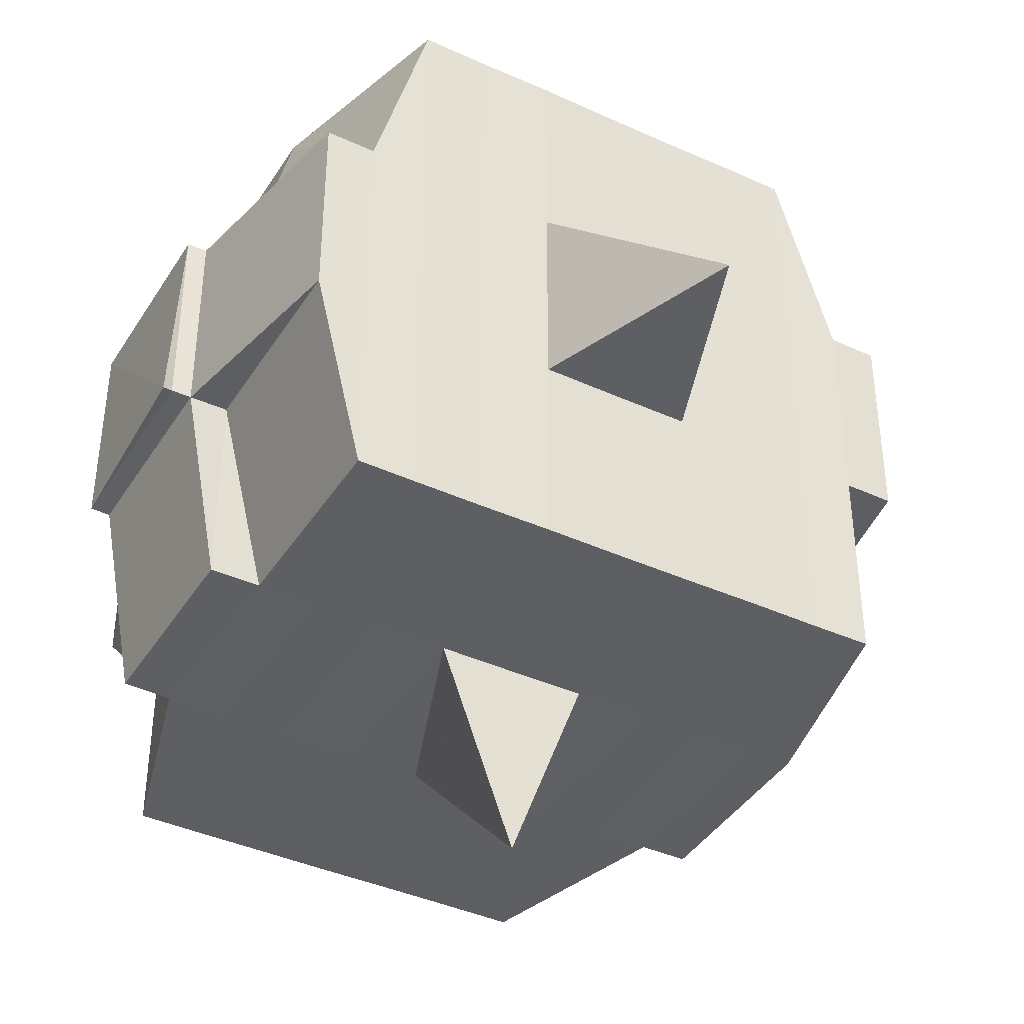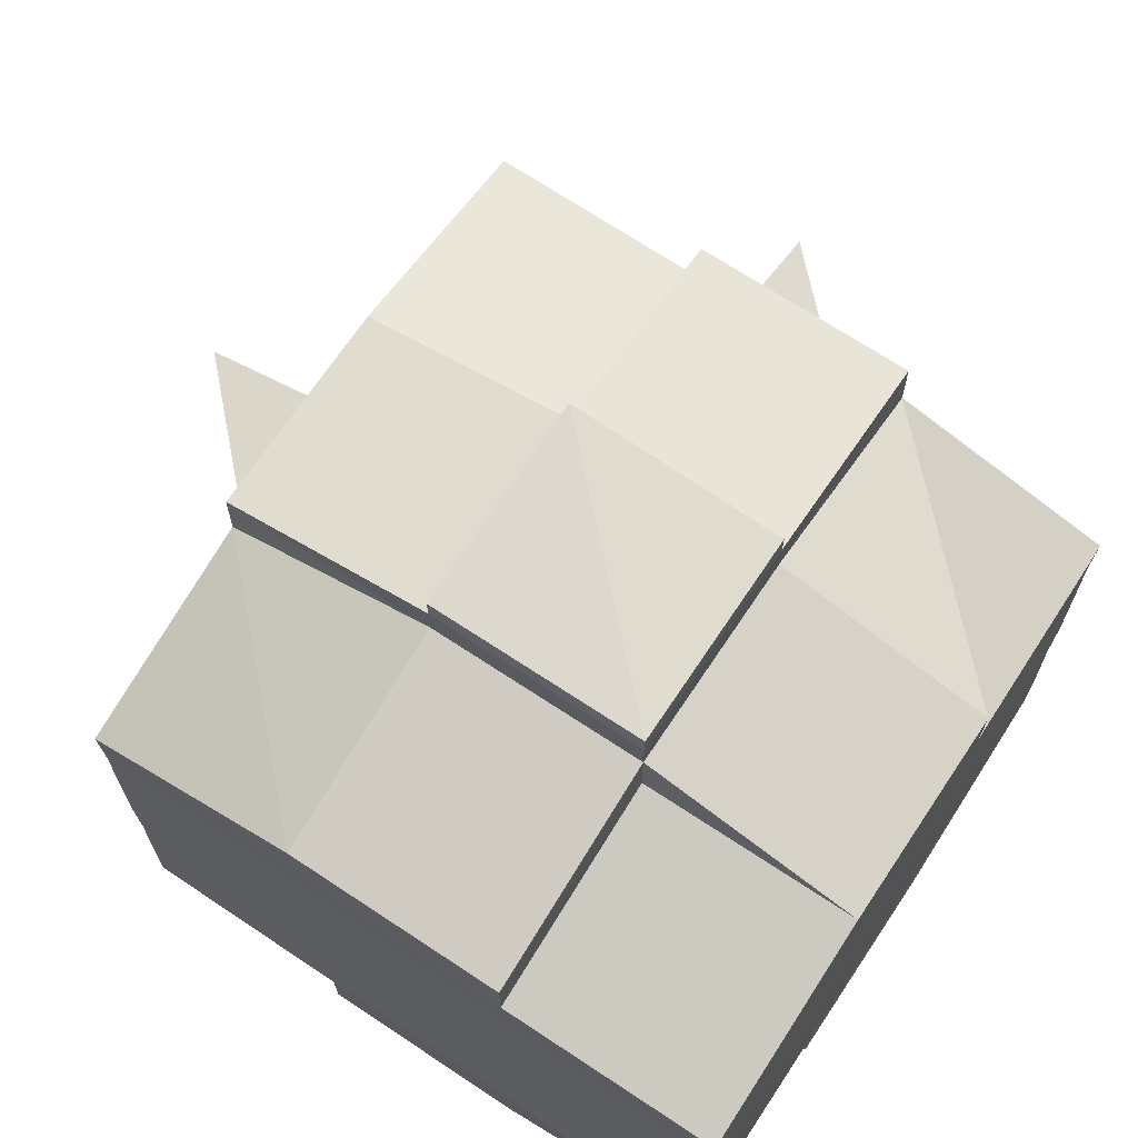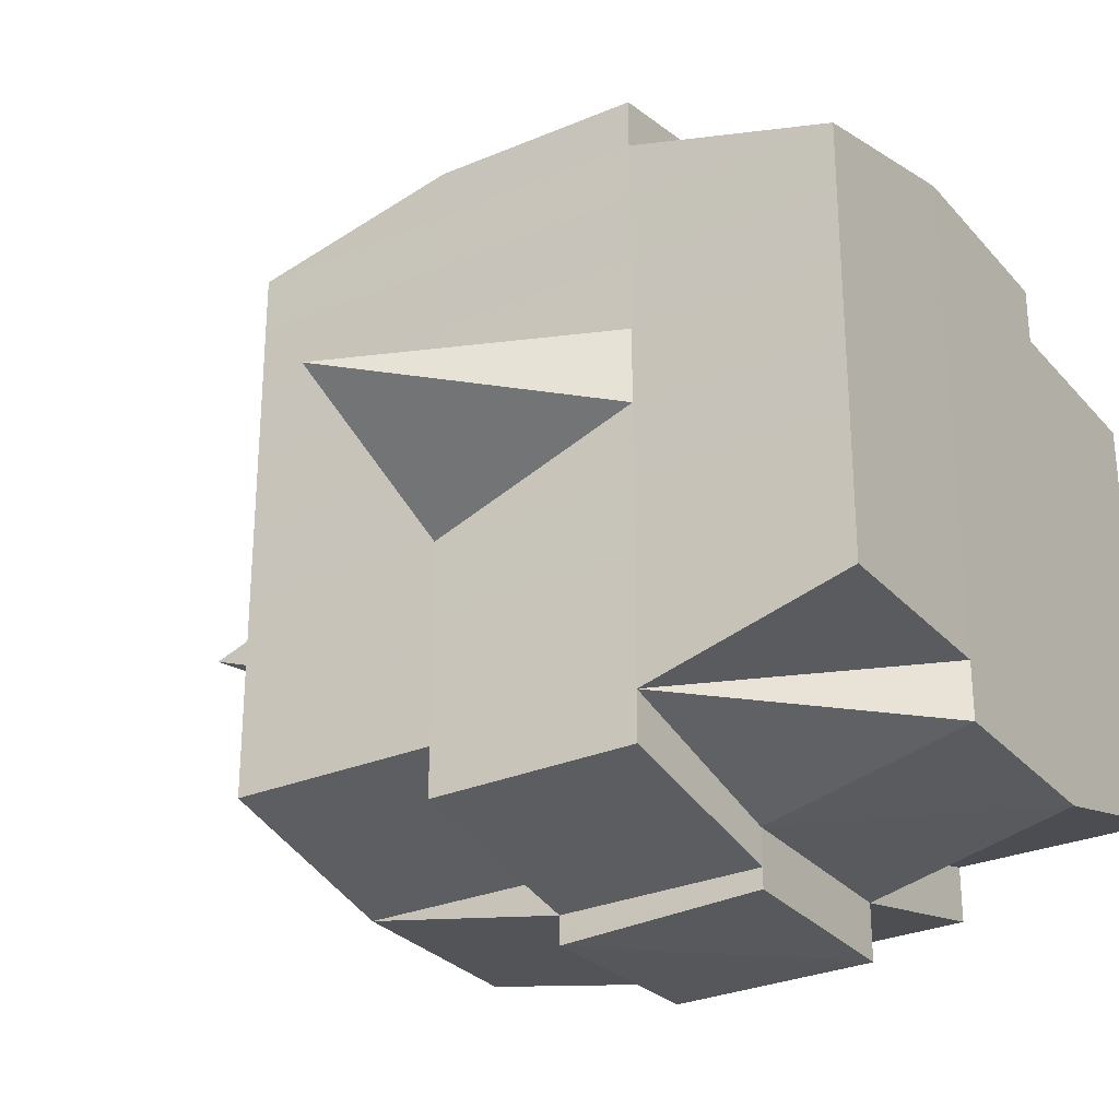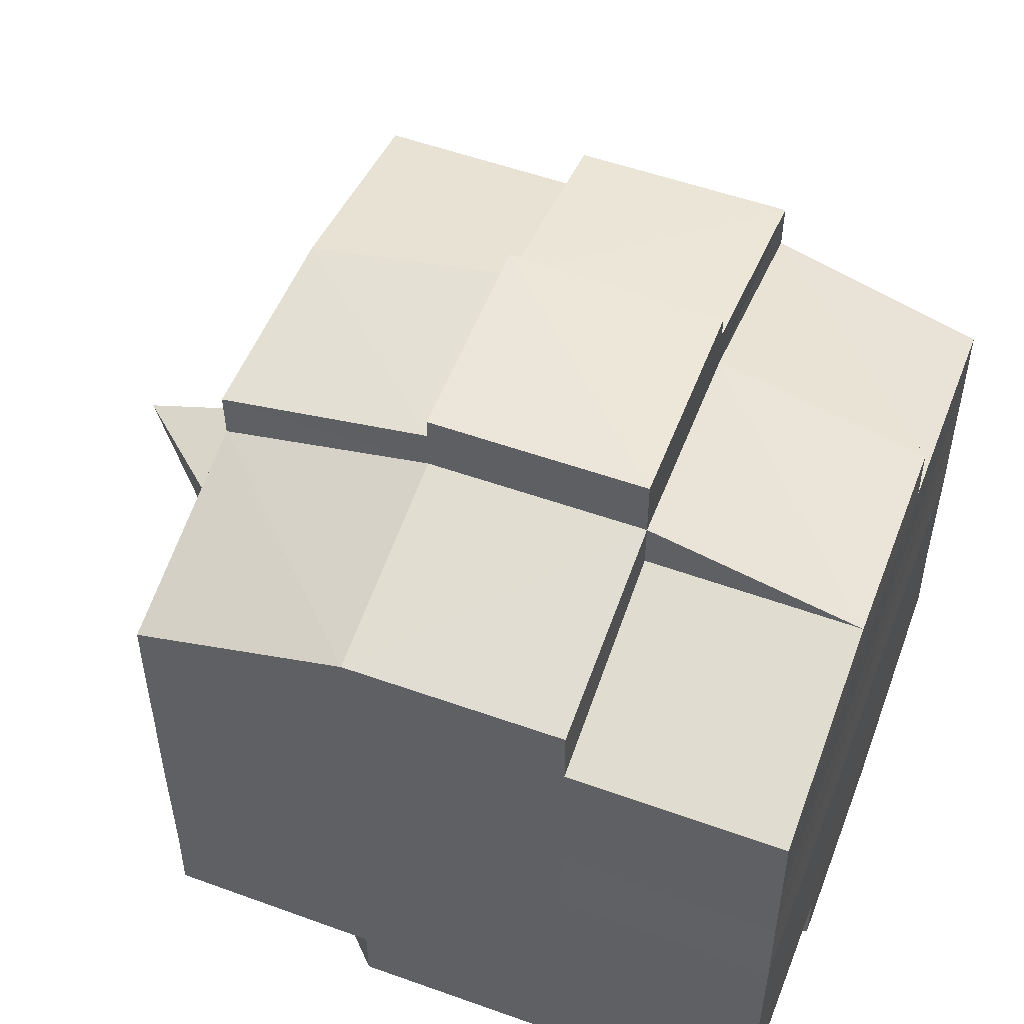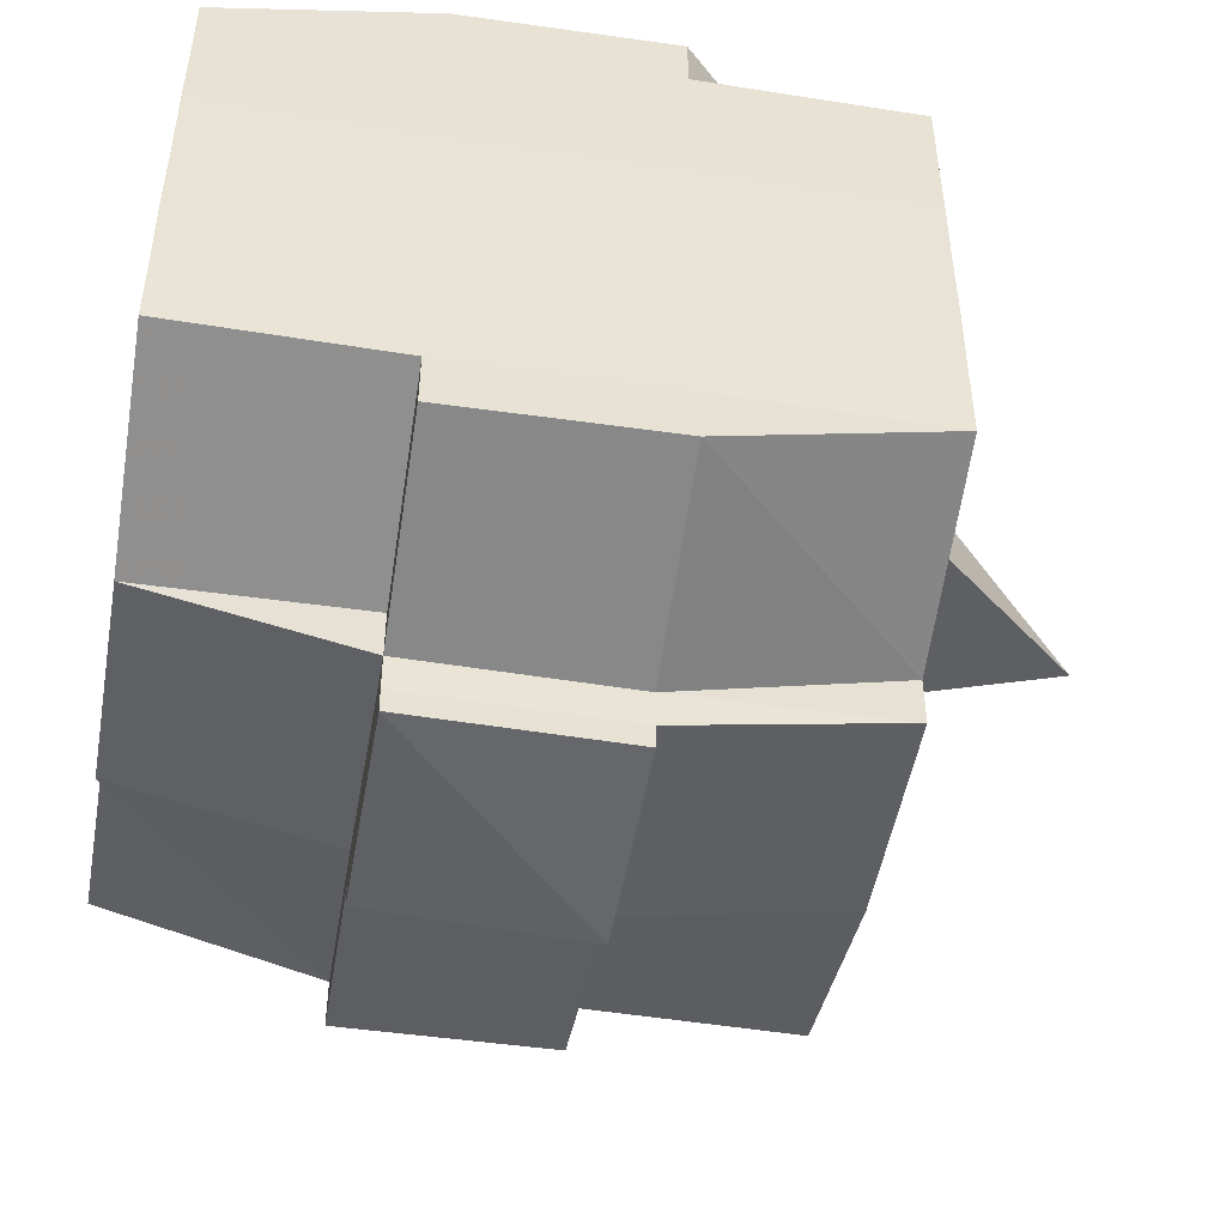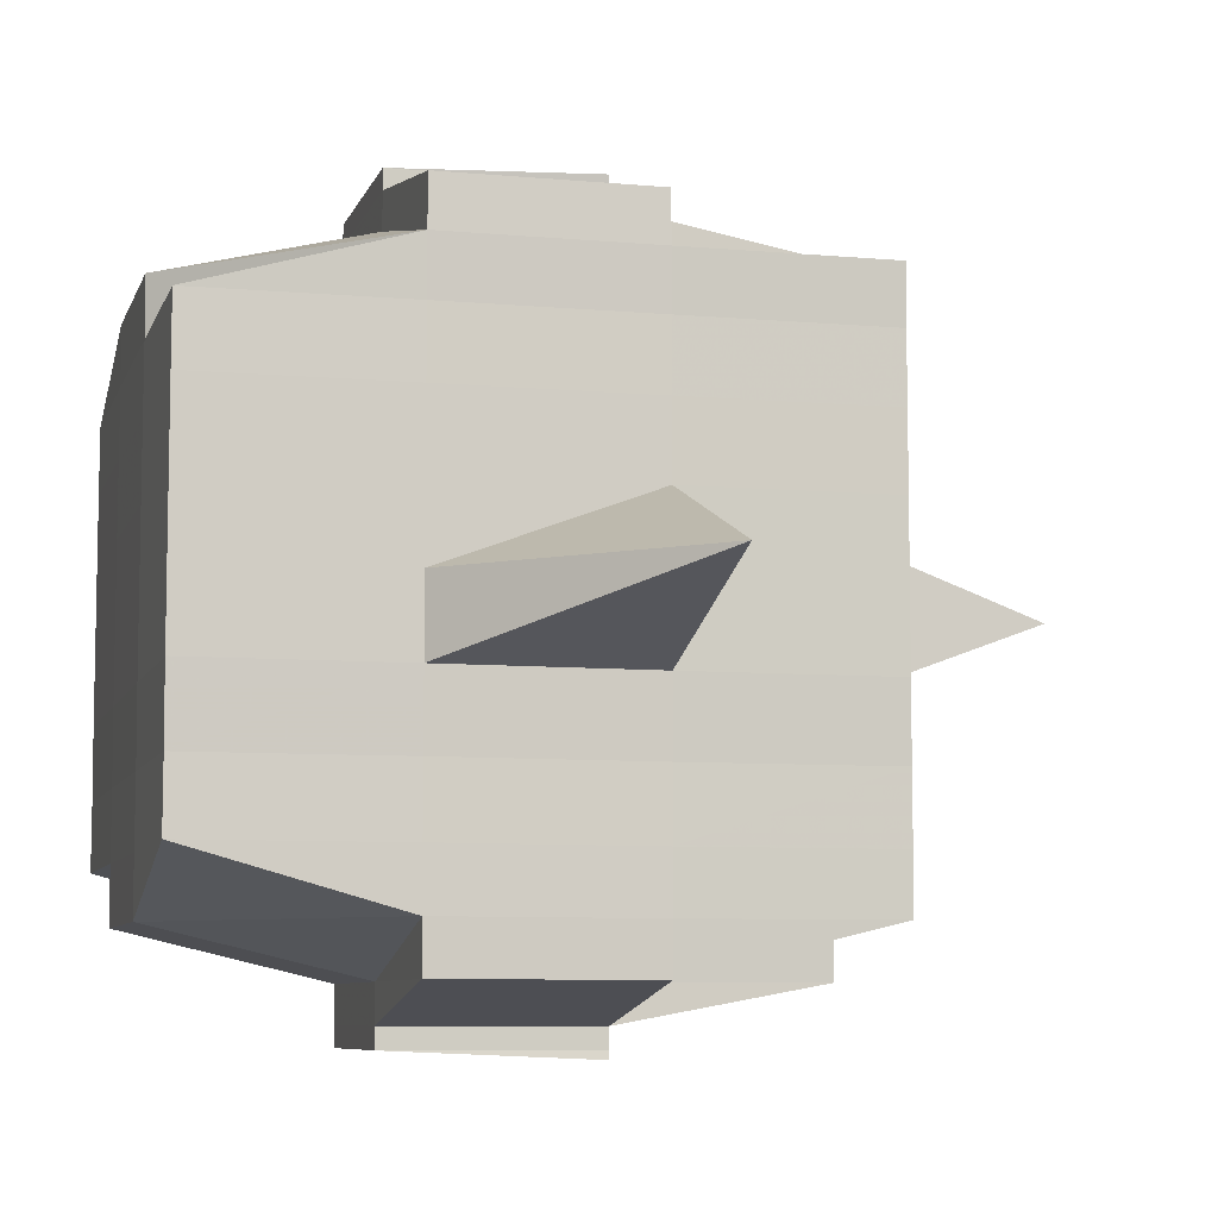
<metadata>
{"format":"obj","ext":"obj","renderer":"f3d","projection":"perspective","resolution":1024,"background":"white","views":[{"elev":-40.3,"azim":-119.3,"up":"+Y"},{"elev":69.8,"azim":123.4,"up":"+Z"},{"elev":-28.7,"azim":32.2,"up":"+Z"},{"elev":52.8,"azim":110.9,"up":"+Z"},{"elev":-49.4,"azim":170.4,"up":"+Z"},{"elev":-7.4,"azim":-104.6,"up":"+Z"}]}
</metadata>
<code>
o 5146
v 2175 1906 14.06
v 2175 1906 14.06
v 2175 1906 14.06
v 2175 1906 14.06
v 2175 1906 14.06
v 2175 1906 14.06
v 2175 1906 14.06
v 2175 1906 14.06
v 2175 1906 14.06
v 2175 1906 14.07
v 2175 1906 14.07
v 2175 1906 14.06
v 2175 1906 14.07
v 2175 1906 14.07
v 2175 1906 14.07
v 2175 1906 14.06
v 2175 1906 14.06
v 2175 1906 14.07
v 2175 1906 14.07
v 2175 1906 14.07
v 2175 1906 14.07
v 2175 1906 14.07
v 2175 1906 14.07
v 2175 1906 14.07
v 2175 1906 14.08
v 2175 1906 14.07
v 2175 1906 14.07
v 2175 1906 14.07
v 2175 1906 14.07
v 2175 1906 14.07
v 2175 1906 14.08
v 2175 1906 14.08
v 2175 1906 14.08
v 2175 1906 14.08
v 2175 1906 14.08
v 2175 1906 14.09
v 2175 1906 14.08
v 2175 1906 14.08
v 2175 1906 14.08
v 2175 1906 14.08
v 2175 1906 14.09
v 2175 1906 14.08
v 2175 1906 14.08
v 2175 1906 14.08
v 2175 1906 14.09
v 2175 1906 14.09
v 2175 1906 14.08
v 2175 1906 14.08
v 2175 1906 14.08
v 2175 1906 14.07
v 2175 1906 14.08
v 2175 1906 14.08
v 2175 1906 14.08
v 2175 1906 14.08
v 2175 1906 14.09
v 2175 1906 14.08
v 2175 1906 14.08
v 2175 1906 14.08
v 2175 1906 14.08
v 2175 1906 14.09
v 2175 1906 14.09
v 2175 1906 14.08
v 2175 1906 14.09
v 2175 1906 14.09
v 2175 1906 14.09
v 2175 1906 14.09
v 2175 1906 14.09
v 2175 1906 14.1
v 2175 1906 14.09
v 2175 1906 14.09
v 2175 1906 14.09
v 2175 1906 14.09
v 2175 1906 14.09
v 2175 1906 14.09
v 2175 1906 14.09
v 2175 1906 14.09
v 2175 1906 14.1
v 2175 1906 14.1
v 2175 1906 14.1
v 2175 1906 14.1
v 2175 1906 14.1
v 2175 1906 14.1
v 2175 1906 14.1
v 2175 1906 14.1
v 2175 1906 14.1
v 2175 1906 14.1
v 2175 1906 14.1
v 2175 1906 14.1
v 2175 1906 14.1
v 2175 1906 14.1
v 2175 1906 14.1
v 2175 1906 14.1
v 2175 1906 14.1
v 2175 1906 14.1
v 2175 1906 14.1
v 2175 1906 14.1
v 2175 1906 14.1
v 2175 1906 14.1
v 2175 1906 14.1
v 2175 1906 14.1
v 2175 1906 14.1
v 2175 1906 14.1
v 2175 1906 14.1
v 2175 1906 14.1
v 2175 1906 14.1
v 2175 1906 14.1
v 2175 1906 14.1
v 2175 1906 14.1
v 2175 1906 14.1
v 2175 1906 14.1
v 2175 1906 14.1
v 2175 1906 14.1
v 2175 1906 14.1
v 2175 1906 14.1
v 2175 1906 14.1
v 2175 1906 14.1
v 2175 1906 14.1
v 2175 1906 14.1
v 2175 1906 14.1
v 2175 1906 14.1
v 2175 1906 14.1
v 2175 1906 14.1
v 2175 1906 14.09
v 2175 1906 14.09
v 2175 1906 14.09
v 2175 1906 14.09
v 2175 1906 14.09
v 2175 1906 14.1
v 2175 1906 14.09
v 2175 1906 14.09
v 2175 1906 14.09
v 2175 1906 14.09
v 2175 1906 14.09
v 2175 1906 14.09
v 2175 1906 14.09
v 2175 1906 14.08
v 2175 1906 14.09
v 2175 1906 14.09
v 2175 1906 14.09
v 2175 1906 14.08
v 2175 1906 14.08
v 2175 1906 14.08
v 2175 1906 14.08
v 2175 1906 14.08
v 2175 1906 14.08
v 2175 1906 14.08
v 2175 1906 14.08
v 2175 1906 14.08
v 2175 1906 14.08
v 2175 1906 14.08
v 2175 1906 14.07
v 2175 1906 14.08
v 2175 1906 14.07
v 2175 1906 14.07
v 2175 1906 14.07
v 2175 1906 14.07
v 2175 1906 14.07
v 2175 1906 14.07
v 2175 1906 14.07
v 2175 1906 14.07
v 2175 1906 14.07
v 2175 1906 14.07
v 2175 1906 14.07
v 2175 1906 14.08
v 2175 1906 14.07
v 2175 1906 14.08
v 2175 1906 14.07
v 2175 1906 14.07
v 2175 1906 14.07
v 2175 1906 14.07
v 2175 1906 14.07
v 2175 1906 14.07
v 2175 1906 14.07
v 2175 1906 14.06
v 2175 1906 14.07
v 2175 1906 14.06
v 2175 1906 14.06
v 2175 1906 14.06
v 2175 1906 14.07
v 2175 1906 14.06
v 2175 1906 14.07
v 2175 1906 14.07
v 2175 1906 14.06
v 2175 1906 14.06
v 2175 1906 14.06
v 2175 1906 14.07
v 2175 1906 14.06
v 2175 1906 14.06
v 2175 1906 14.07
v 2175 1906 14.07
v 2175 1906 14.07
v 2175 1906 14.07
v 2175 1906 14.07
v 2175 1906 14.06
v 2175 1906 14.06
v 2175 1906 14.07
v 2175 1906 14.07
v 2175 1906 14.07
v 2175 1906 14.07
v 2175 1906 14.07
v 2175 1906 14.07
v 2175 1906 14.07
v 2175 1906 14.07
v 2175 1906 14.07
v 2175 1906 14.07
v 2175 1906 14.07
v 2175 1906 14.07
v 2175 1906 14.08
v 2175 1906 14.08
v 2175 1906 14.08
v 2175 1906 14.08
v 2175 1906 14.07
v 2175 1906 14.08
v 2175 1906 14.08
v 2175 1906 14.08
v 2175 1906 14.08
v 2175 1906 14.08
v 2175 1906 14.08
v 2175 1906 14.08
v 2175 1906 14.09
v 2175 1906 14.08
v 2175 1906 14.08
v 2175 1906 14.08
v 2175 1906 14.09
v 2175 1906 14.09
v 2175 1906 14.09
v 2175 1906 14.09
v 2175 1906 14.08
v 2175 1906 14.09
v 2175 1906 14.09
v 2175 1906 14.09
v 2175 1906 14.09
v 2175 1906 14.09
v 2175 1906 14.09
v 2175 1906 14.09
v 2175 1906 14.09
v 2175 1906 14.09
v 2175 1906 14.09
v 2175 1906 14.1
v 2175 1906 14.09
v 2175 1906 14.1
v 2175 1906 14.1
v 2175 1906 14.1
v 2175 1906 14.1
v 2175 1906 14.1
v 2175 1906 14.09
v 2175 1906 14.09
v 2175 1906 14.1
v 2175 1906 14.1
v 2175 1906 14.1
v 2175 1906 14.1
v 2175 1906 14.09
v 2175 1906 14.1
v 2175 1906 14.09
v 2175 1906 14.09
v 2175 1906 14.1
v 2175 1906 14.1
v 2175 1906 14.1
v 2175 1906 14.1
v 2175 1906 14.1
v 2175 1906 14.1
v 2175 1906 14.1
v 2175 1906 14.1
v 2175 1906 14.1
v 2175 1906 14.1
v 2175 1906 14.1
v 2175 1906 14.09
v 2175 1906 14.1
v 2175 1906 14.1
v 2175 1906 14.09
v 2175 1906 14.09
v 2175 1906 14.09
v 2175 1906 14.09
v 2175 1906 14.09
v 2175 1906 14.08
v 2175 1906 14.08
v 2175 1906 14.08
v 2175 1906 14.09
v 2175 1906 14.09
v 2175 1906 14.09
v 2175 1906 14.09
v 2175 1906 14.09
v 2175 1906 14.08
v 2175 1906 14.08
v 2175 1906 14.08
v 2175 1906 14.08
v 2175 1906 14.08
v 2175 1906 14.08
v 2175 1906 14.08
v 2175 1906 14.08
v 2175 1906 14.08
v 2175 1906 14.08
v 2175 1906 14.07
v 2175 1906 14.08
v 2175 1906 14.08
v 2175 1906 14.07
v 2175 1906 14.07
v 2175 1906 14.07
v 2175 1906 14.07
v 2175 1906 14.07
v 2175 1906 14.06
v 2175 1906 14.07
v 2175 1906 14.07
v 2175 1906 14.07
v 2175 1906 14.07
v 2175 1906 14.07
v 2175 1906 14.07
v 2175 1906 14.07
v 2175 1906 14.07
v 2175 1906 14.07
v 2175 1906 14.07
v 2175 1906 14.07
v 2175 1906 14.06
v 2175 1906 14.06
v 2175 1906 14.06
v 2175 1906 14.06
v 2175 1906 14.06
v 2175 1906 14.06
v 2175 1906 14.06
v 2175 1906 14.08
v 2175 1906 14.08
v 2175 1906 14.08
v 2175 1906 14.08
v 2175 1906 14.09
v 2175 1906 14.08
v 2175 1906 14.08
v 2175 1906 14.08
v 2175 1906 14.08
v 2175 1906 14.09
v 2175 1906 14.1
v 2175 1906 14.1
v 2175 1906 14.09
v 2175 1906 14.1
v 2175 1906 14.1
v 2175 1906 14.1
v 2175 1906 14.1
v 2175 1906 14.1
v 2175 1906 14.1
v 2175 1906 14.1
v 2175 1906 14.1
f 1 2 3
f 4 5 2
f 6 7 3
f 8 9 6
f 10 11 5
f 12 13 4
f 13 14 15
f 16 12 17
f 10 18 19
f 18 20 11
f 21 18 22
f 23 24 18
f 24 25 26
f 27 26 18
f 18 26 28
f 26 29 28
f 29 30 28
f 26 31 29
f 25 32 31
f 33 31 26
f 32 34 35
f 34 36 37
f 38 35 31
f 39 40 38
f 40 41 42
f 42 43 44
f 45 46 43
f 31 35 47
f 31 47 29
f 29 47 30
f 35 48 47
f 47 49 50
f 48 51 49
f 47 48 52
f 53 54 48
f 54 55 56
f 56 57 51
f 58 56 48
f 48 56 59
f 60 61 57
f 56 60 62
f 63 60 56
f 36 64 63
f 63 65 60
f 64 66 65
f 67 65 63
f 66 68 69
f 65 70 60
f 60 70 71
f 65 69 70
f 72 69 65
f 70 73 61
f 69 74 70
f 74 75 73
f 70 74 76
f 74 77 75
f 69 78 74
f 79 78 69
f 78 80 74
f 79 81 82
f 83 84 77
f 85 86 81
f 87 86 88
f 89 88 90
f 91 92 84
f 93 94 92
f 95 96 91
f 97 98 94
f 96 98 99
f 100 99 101
f 102 95 103
f 104 97 105
f 106 104 107
f 108 106 80
f 105 109 110
f 111 112 109
f 113 111 114
f 115 113 116
f 116 105 117
f 116 110 118
f 119 116 120
f 80 116 121
f 121 116 122
f 80 121 123
f 121 122 124
f 123 121 124
f 124 118 125
f 124 125 126
f 127 128 123
f 123 124 129
f 129 126 130
f 129 124 131
f 132 123 129
f 133 123 132
f 134 127 132
f 132 129 135
f 135 130 136
f 135 129 137
f 138 132 135
f 76 132 138
f 139 134 138
f 138 135 140
f 140 136 141
f 140 135 142
f 143 138 140
f 71 138 143
f 144 139 143
f 143 140 145
f 145 141 146
f 145 140 147
f 148 143 145
f 62 143 148
f 149 144 148
f 148 145 150
f 150 146 151
f 150 145 152
f 153 151 154
f 155 154 156
f 157 158 156
f 159 160 158
f 161 162 155
f 163 150 162
f 164 150 163
f 164 148 150
f 59 148 164
f 165 164 163
f 52 164 165
f 166 149 164
f 167 166 165
f 165 168 169
f 170 169 171
f 170 165 172
f 30 165 170
f 28 30 170
f 28 170 173
f 173 171 174
f 173 170 175
f 176 174 177
f 176 173 178
f 179 173 180
f 181 182 173
f 178 183 184
f 185 186 176
f 187 185 188
f 189 190 183
f 189 191 190
f 192 193 189
f 9 192 194
f 175 189 194
f 194 195 7
f 196 197 195
f 198 199 197
f 200 198 189
f 201 200 189
f 201 202 200
f 200 203 198
f 202 203 200
f 204 202 205
f 203 206 191
f 207 208 202
f 202 209 203
f 152 209 202
f 208 210 209
f 209 211 203
f 203 211 212
f 211 213 206
f 209 214 211
f 147 214 209
f 210 215 214
f 214 216 211
f 216 217 213
f 211 216 218
f 214 219 216
f 142 219 214
f 215 220 219
f 219 221 216
f 221 222 217
f 216 221 223
f 219 224 221
f 137 224 219
f 220 225 224
f 224 226 221
f 226 227 222
f 221 226 228
f 224 229 226
f 225 230 229
f 131 229 224
f 229 231 226
f 231 232 227
f 226 231 233
f 229 234 231
f 235 234 229
f 234 236 231
f 236 237 232
f 231 236 238
f 235 239 240
f 241 242 239
f 243 242 244
f 245 244 246
f 247 248 236
f 248 249 250
f 251 250 236
f 236 250 252
f 250 253 252
f 252 253 254
f 252 254 255
f 250 256 253
f 117 256 250
f 249 257 256
f 257 258 259
f 114 259 256
f 258 260 261
f 256 261 262
f 256 262 263
f 259 101 264
f 265 264 266
f 265 266 267
f 268 103 265
f 269 102 265
f 270 267 271
f 270 265 72
f 253 265 270
f 254 253 270
f 254 270 272
f 272 270 67
f 272 271 273
f 255 254 272
f 255 272 274
f 274 272 45
f 274 273 275
f 276 275 277
f 278 255 274
f 238 255 278
f 279 280 255
f 281 279 278
f 278 282 283
f 284 283 285
f 233 278 284
f 284 278 286
f 287 281 284
f 228 284 288
f 289 287 288
f 288 284 290
f 290 277 291
f 288 290 292
f 292 290 33
f 292 291 293
f 294 288 292
f 223 288 294
f 295 289 294
f 294 292 296
f 296 292 27
f 296 293 297
f 298 297 299
f 300 299 301
f 302 303 301
f 304 305 303
f 306 307 300
f 308 296 307
f 309 296 308
f 198 309 308
f 309 294 296
f 218 294 309
f 310 309 311
f 312 295 309
f 313 314 315
f 314 316 317
f 313 318 319
f 320 321 322
f 323 324 321
f 325 326 327
f 328 329 326
f 330 331 332
f 333 334 335
f 336 337 338
f 338 339 340

</code>
